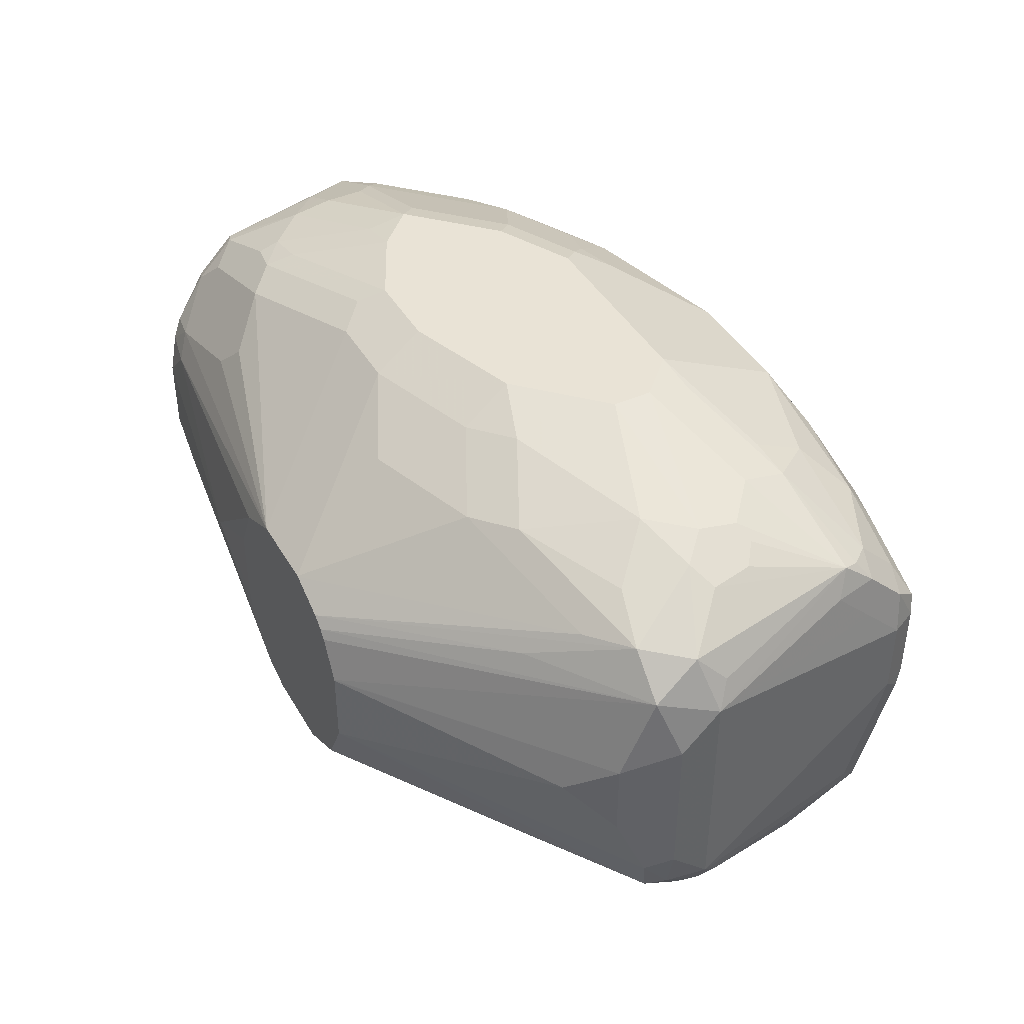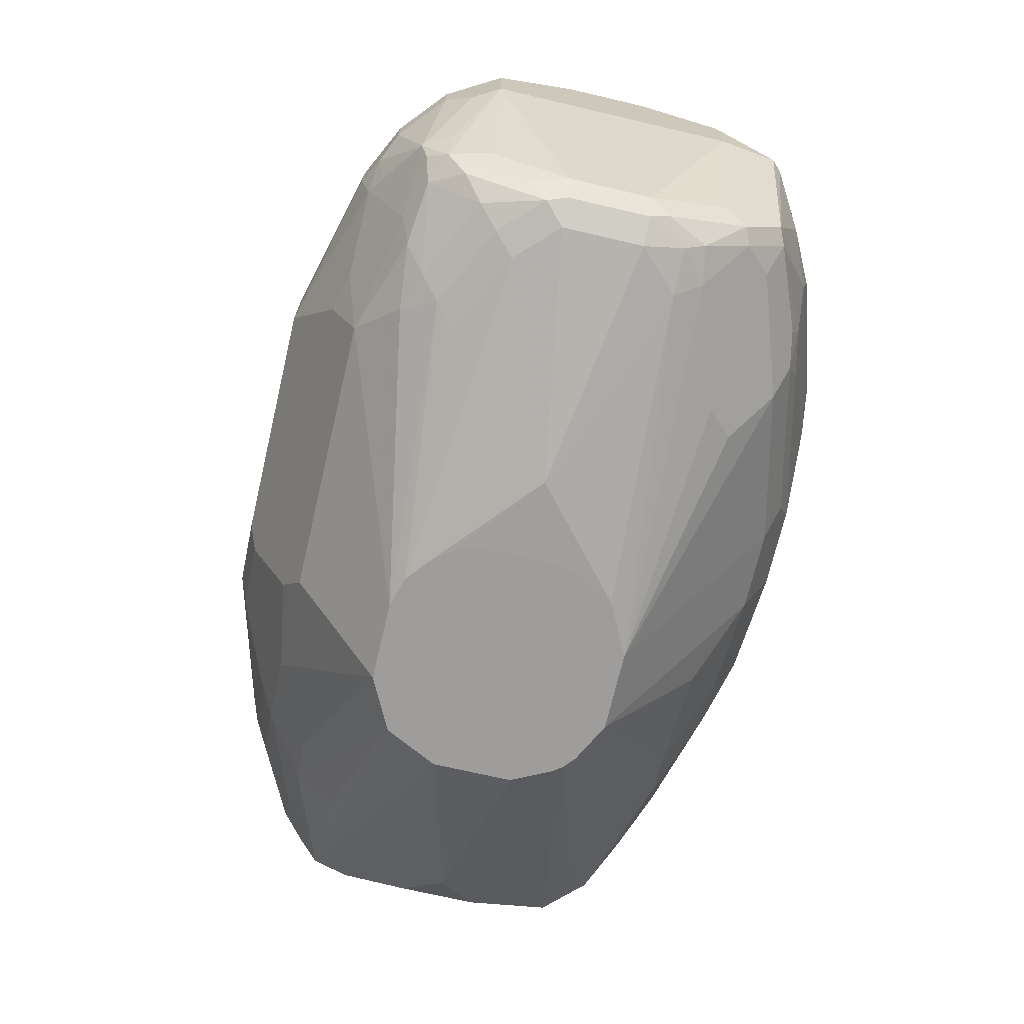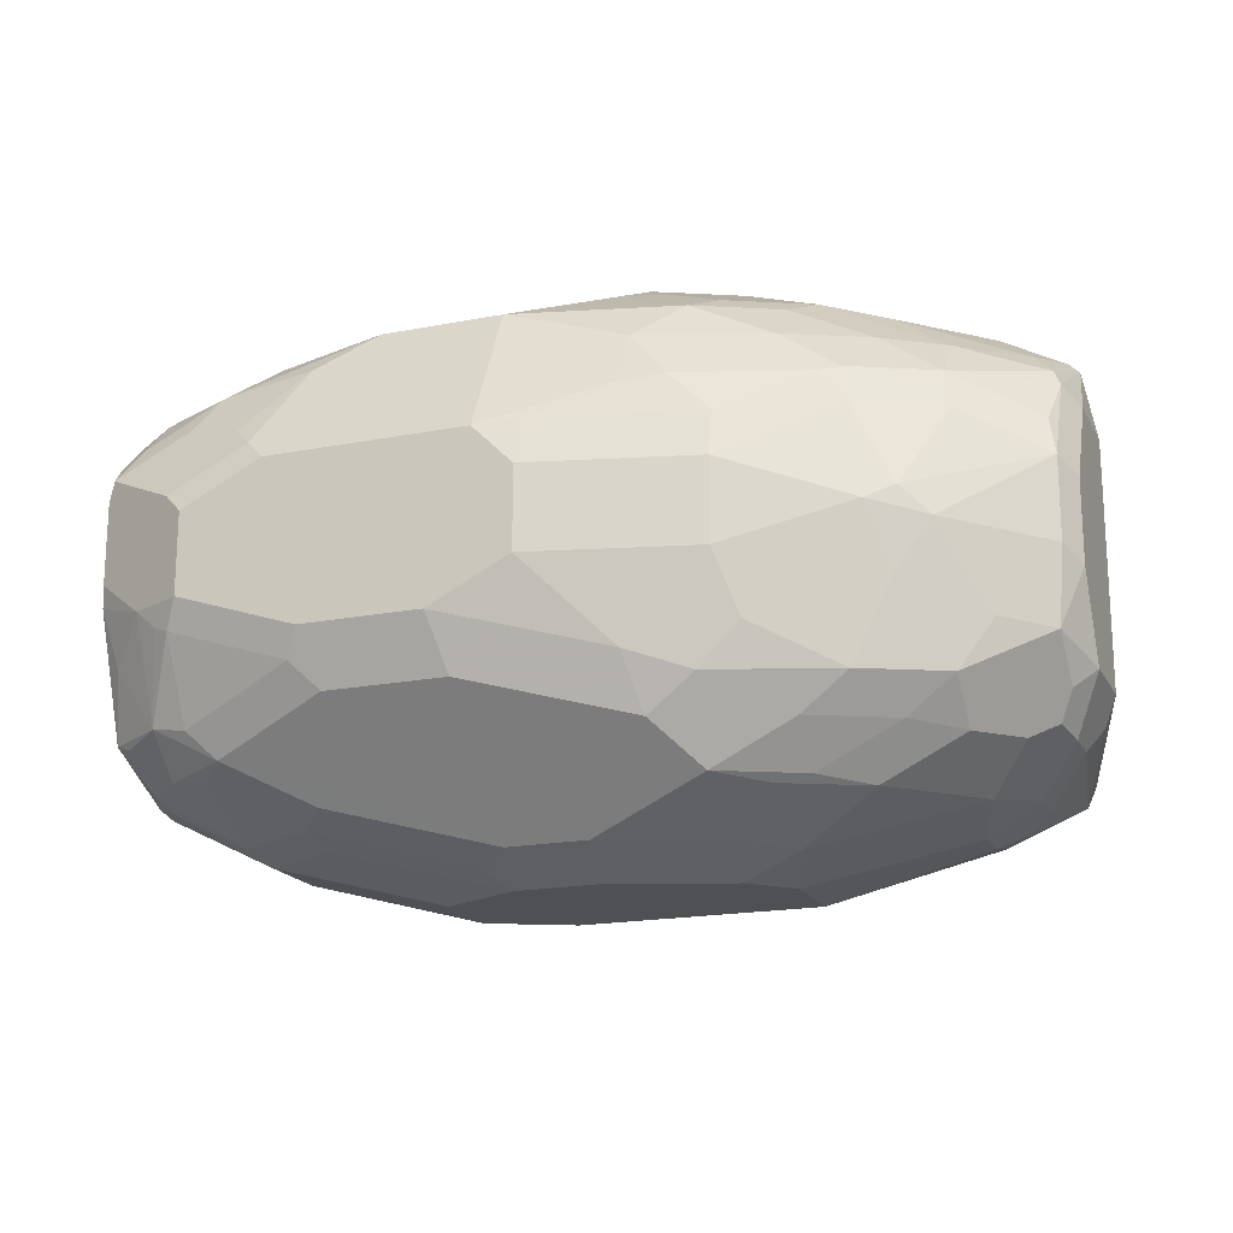
<metadata>
{"format":"obj","ext":"obj","renderer":"f3d","projection":"perspective","resolution":1024,"background":"white","views":[{"elev":42.2,"azim":62.0,"up":"+Z"},{"elev":-70.5,"azim":-103.2,"up":"+Y"},{"elev":-18.5,"azim":-159.4,"up":"+Z"}]}
</metadata>
<code>
v 0.1408 0.8094 0.3871
v 0.1056 0.7918 0.3519
v 0.09094 0.7889 0.3549
v 0.07335 0.7889 0.3725
v 0.07041 0.7918 0.3871
v 0.1408 0.8094 0.4223
v 0.1759 0.8094 0.3695
v 0.09973 0.7801 0.3285
v 0.07921 0.783 0.3431
v 0.06162 0.783 0.3607
v 0.07041 0.7918 0.4223
v 0.0352 0.7742 0.3695
v 0.01761 0.7742 0.4047
v 0.1408 0.805 0.4421
v 0.1584 0.8094 0.4399
v 0.2287 0.8094 0.3695
v 0.1818 0.8035 0.3578
v 0.1701 0.7977 0.3461
v 0.1349 0.7449 0.2933
v 0.08214 0.7625 0.3109
v 0.04692 0.7625 0.3285
v 0.08507 0.7772 0.3314
v 0.2757 0.7801 0.3285
v 0.0264 0.7654 0.3431
v 0.05869 0.7859 0.4281
v 0.07041 0.7874 0.4421
v 0.008813 0.7654 0.3783
v -0.005844 0.7625 0.3988
v 0.005882 0.7684 0.4106
v 0.088 0.7874 0.4597
v 0.1584 0.8035 0.4516
v 0.2463 0.8094 0.4399
v 0.1056 0.7918 0.4575
v 0.2346 0.8035 0.3578
v 0.2815 0.8094 0.3871
v 0.2874 0.8035 0.3754
v 0.2229 0.7977 0.3461
v 0.1408 0.7214 0.2816
v 0.08214 0.7273 0.2933
v 0.1701 0.7449 0.2933
v 0.06162 0.7478 0.3079
v 0.04692 0.7449 0.3109
v 0.01175 0.7449 0.3285
v 0.2874 0.7859 0.3402
v 0.3035 0.783 0.3431
v 0.3035 0.7654 0.3255
v 0.2874 0.7684 0.3226
v 0.2522 0.7508 0.305
v 0.2404 0.7625 0.3109
v -0.008776 0.7478 0.3431
v 0.02347 0.7684 0.4457
v 0.0352 0.7698 0.4597
v -0.02343 0.7449 0.3637
v -0.04395 0.7302 0.3607
v -0.04689 0.7331 0.393
v -0.04689 0.7331 0.4281
v -0.01171 0.7508 0.4457
v 0.1056 0.7801 0.481
v 0.1056 0.7859 0.4692
v 0.1584 0.7859 0.4868
v 0.2463 0.8035 0.4516
v 0.2551 0.805 0.4487
v 0.2815 0.8094 0.4223
v 0.2933 0.8035 0.3871
v 0.305 0.7977 0.3871
v 0.2947 0.8006 0.3783
v 0.3013 0.7874 0.3519
v 0.088 0.7038 0.2816
v 0.1759 0.7214 0.2816
v 0.06162 0.7126 0.2903
v 0.1818 0.7331 0.2874
v 0.0264 0.7302 0.3079
v -0.008776 0.7302 0.3255
v 0.3226 0.7801 0.3695
v 0.3299 0.7654 0.3431
v 0.3226 0.7684 0.3402
v 0.2874 0.7331 0.305
v 0.3211 0.7478 0.3255
v 0.2815 0.7214 0.2991
v 0.2463 0.739 0.2991
v -0.04395 0.7126 0.3431
v 0.0264 0.7654 0.4619
v 0.05283 0.7625 0.481
v -0.05275 0.7038 0.3519
v -0.05275 0.7214 0.3871
v -0.05275 0.7214 0.4223
v -0.04689 0.7155 0.4634
v -0.04395 0.7302 0.4443
v -0.008776 0.7478 0.4619
v 0.088 0.7625 0.4985
v 0.1584 0.7801 0.4985
v 0.2287 0.7859 0.4868
v 0.2463 0.7977 0.4634
v 0.2639 0.7984 0.4575
v 0.2903 0.805 0.4311
v 0.2375 0.7874 0.4839
v 0.2933 0.8035 0.4223
v 0.3284 0.7859 0.4047
v 0.3299 0.783 0.3959
v 0.07041 0.6862 0.2816
v 0.07335 0.7009 0.2845
v 0.2111 0.7038 0.2816
v 1.894e-05 0.6687 0.2991
v -0.008776 0.695 0.3079
v -0.02636 0.7126 0.3255
v 0.3343 0.7742 0.4047
v 0.3343 0.7566 0.3519
v 0.3519 0.6687 0.3519
v 0.3475 0.6774 0.3431
v 0.3299 0.7302 0.3255
v 0.3189 0.739 0.3211
v 0.2933 0.7214 0.305
v 0.2815 0.6862 0.2991
v -0.03809 0.7068 0.3314
v -0.04102 0.6921 0.3285
v 0.01761 0.7449 0.481
v -0.05275 0.6687 0.3519
v -0.05275 0.7038 0.4575
v -0.04835 0.6774 0.4839
v -0.04395 0.7126 0.4707
v -0.008776 0.7302 0.4795
v 0.05283 0.7449 0.4985
v 0.04399 0.7302 0.5059
v 0.07921 0.7478 0.5059
v 0.1056 0.739 0.5169
v 0.1232 0.7449 0.5161
v 0.1584 0.7684 0.5044
v 0.2111 0.7801 0.4985
v 0.2815 0.7801 0.481
v 0.2903 0.7874 0.4663
v 0.3255 0.7874 0.4487
v 0.3284 0.7859 0.4399
v 0.07041 0.6511 0.2816
v 0.2111 0.6687 0.2816
v 1.894e-05 0.6511 0.2991
v -0.01171 0.6628 0.305
v -0.02343 0.6745 0.3109
v -0.0205 0.6892 0.3138
v 0.3343 0.7742 0.4399
v 0.3519 0.6687 0.4575
v 0.3519 0.6511 0.3695
v 0.3475 0.6511 0.3497
v 0.346 0.6687 0.3402
v 0.3409 0.6862 0.3343
v 0.3284 0.7214 0.3226
v 0.2933 0.6862 0.305
v 0.3255 0.6774 0.3211
v 0.2903 0.6774 0.3036
v 0.2199 0.6599 0.2859
v -0.04102 0.6745 0.3285
v 0.0264 0.7302 0.4971
v -0.05275 0.6687 0.4575
v -0.04689 0.6628 0.3402
v -0.0293 0.61 0.3226
v -0.03516 0.6159 0.3343
v -0.03076 0.5961 0.3343
v -0.03516 0.5983 0.3519
v -0.03516 0.5807 0.3871
v -0.04395 0.6774 0.4883
v -0.03516 0.5983 0.4575
v -0.03076 0.6071 0.4839
v -0.03516 0.7038 0.4817
v 0.01761 0.7214 0.4993
v -0.008776 0.6774 0.5059
v 0.04399 0.6774 0.5235
v 0.07921 0.7126 0.5235
v 0.1144 0.7302 0.5235
v 0.1232 0.7214 0.5279
v 0.2111 0.7684 0.5044
v 0.2639 0.7625 0.4985
v 0.3167 0.7625 0.481
v 0.3167 0.7801 0.4634
v 0.3299 0.7764 0.4575
v 0.07041 0.6393 0.2874
v 0.05283 0.6159 0.2991
v 0.01761 0.6335 0.2991
v 1.894e-05 0.6313 0.3036
v 0.1759 0.6511 0.2816
v -0.01171 0.6452 0.305
v -0.02343 0.6569 0.3109
v 0.3343 0.7566 0.4575
v 0.346 0.6745 0.4692
v 0.3402 0.6628 0.481
v 0.3431 0.6423 0.4663
v 0.3519 0.6511 0.4399
v 0.3343 0.739 0.4751
v 0.3284 0.7449 0.4868
v 0.3402 0.6276 0.393
v 0.346 0.6393 0.3637
v 0.3431 0.6423 0.3475
v 0.3431 0.6599 0.3387
v 0.3343 0.6687 0.3277
v 0.3284 0.6862 0.3226
v 0.2991 0.6687 0.3101
v 0.2639 0.6335 0.3101
v 0.2551 0.6423 0.3036
v 0.1847 0.6423 0.2859
v -0.03516 0.5807 0.4223
v -0.02636 0.6027 0.3255
v -0.008776 0.6291 0.3079
v 1.894e-05 0.5961 0.3211
v -0.03076 0.5785 0.3695
v -0.01757 0.5924 0.3285
v -0.02636 0.5851 0.3431
v -0.0293 0.569 0.3871
v -0.03076 0.5719 0.4311
v -0.0293 0.6159 0.4868
v -0.02343 0.6511 0.4985
v -0.01171 0.6511 0.5044
v -0.01171 0.6687 0.5044
v -0.01757 0.6862 0.4993
v -0.03076 0.5895 0.4663
v -0.02343 0.6041 0.4868
v -0.00216 0.6335 0.5059
v 1.894e-05 0.6687 0.5103
v 0.05283 0.6687 0.5279
v 0.088 0.7038 0.5279
v 0.2111 0.7214 0.5279
v 0.2639 0.7508 0.5044
v 0.2815 0.7412 0.5059
v 0.3255 0.7522 0.4839
v 0.3299 0.7588 0.4751
v 0.2903 0.7434 0.5015
v 0.05283 0.6041 0.305
v 0.1759 0.6393 0.2874
v 0.0352 0.6137 0.3036
v 0.3196 0.6833 0.4956
v 0.3079 0.6774 0.5015
v 0.3255 0.6423 0.4839
v 0.3402 0.6276 0.4281
v 0.2903 0.6071 0.4663
v 0.2166 0.5451 0.4442
v 0.2197 0.5451 0.4403
v 0.2286 0.5451 0.4227
v 0.3079 0.7082 0.5015
v 0.3167 0.7016 0.4971
v 0.2933 0.7273 0.5044
v 0.2991 0.706 0.5059
v 0.3226 0.61 0.4106
v 0.2287 0.5451 0.3871
v 0.2903 0.6071 0.3475
v 0.2903 0.6247 0.3299
v 0.3167 0.6511 0.3277
v 0.2229 0.5451 0.3754
v 0.217 0.5451 0.3637
v 0.2727 0.6247 0.3211
v 0.2639 0.61 0.3285
v 0.2287 0.6159 0.3101
v 0.1847 0.6071 0.3036
v 0.1759 0.6041 0.305
v 0.05283 0.5924 0.3109
v 0.01761 0.5865 0.3226
v 0.008813 0.5851 0.3255
v -0.02636 0.5675 0.3783
v -0.01757 0.5741 0.3519
v 0.01761 0.5741 0.3343
v -0.0293 0.569 0.4223
v -0.01979 0.5675 0.4399
v -0.02197 0.5719 0.4487
v 1.894e-05 0.6511 0.5103
v -0.02343 0.5865 0.4692
v -0.01171 0.5924 0.481
v 0.02933 0.6041 0.5044
v 0.01321 0.6071 0.5015
v 0.01543 0.6159 0.5059
v 0.05061 0.6511 0.5235
v 0.07041 0.6511 0.5279
v 0.2287 0.7038 0.5279
v 0.2287 0.7236 0.5235
v 0.2639 0.739 0.5103
v 0.2815 0.7214 0.5103
v 0.2962 0.6892 0.5073
v 0.2815 0.6687 0.5103
v 0.302 0.6481 0.4956
v 0.2551 0.6247 0.5015
v 0.305 0.6276 0.481
v 0.2115 0.5451 0.4485
v 0.2287 0.5451 0.4223
v 0.1935 0.5451 0.3519
v 0.1759 0.5924 0.3109
v 0.0352 0.5748 0.3285
v 0.1584 0.5451 0.3519
v -0.008776 0.5675 0.3607
v -0.01757 0.5631 0.3871
v -0.01757 0.5631 0.4223
v 0.0264 0.5675 0.3431
v 1.894e-05 0.5631 0.4399
v -0.005844 0.569 0.4516
v 0.02933 0.5865 0.4868
v 0.04106 0.5924 0.4985
v 0.1115 0.61 0.5161
v 0.09973 0.6217 0.522
v 0.1056 0.6335 0.5279
v 0.0352 0.6159 0.5103
v 0.2287 0.6862 0.5279
v 0.1935 0.6511 0.5279
v 0.2199 0.6423 0.5191
v 0.1994 0.6276 0.5161
v 0.2346 0.61 0.4985
v 0.1935 0.5451 0.4575
v 0.1939 0.5451 0.4573
v 0.1447 0.5451 0.3559
v 1.894e-05 0.5631 0.3695
v 0.088 0.5455 0.4047
v 0.0352 0.5631 0.3519
v 0.1349 0.5451 0.4457
v 0.1584 0.5451 0.4575
v 0.04692 0.569 0.4692
v 0.05869 0.5748 0.481
v 0.1466 0.61 0.5161
v 0.1408 0.6335 0.5279
v 0.1818 0.5924 0.4985
v 0.1349 0.5451 0.3637
v 0.1271 0.5451 0.3735
v 0.1232 0.5451 0.3871
v 0.1232 0.5451 0.4223
v 0.1233 0.5451 0.4226
v 0.1292 0.5451 0.4343
f 178 197 225
f 183 228 229
f 182 187 183
f 183 187 227
f 177 200 179
f 183 227 228
f 177 226 201
f 184 231 232
f 184 230 185
f 184 229 231
f 184 232 233
f 184 233 234
f 184 234 230
f 186 222 187
f 187 235 236
f 183 229 184
f 176 226 177
f 171 173 172
f 175 224 226
f 168 296 295
f 187 236 227
f 168 311 296
f 168 295 268
f 168 268 218
f 169 218 219
f 170 219 220
f 175 226 176
f 170 220 171
f 171 222 173
f 171 220 223
f 171 223 221
f 173 222 186
f 173 186 181
f 174 225 250
f 174 250 224
f 171 221 222
f 187 222 221
f 195 247 248
f 187 223 220
f 195 249 197
f 197 249 250
f 197 250 225
f 199 201 203
f 201 226 251
f 201 251 252
f 201 252 253
f 195 248 249
f 201 253 203
f 202 254 205
f 203 255 204
f 203 253 256
f 203 256 255
f 204 255 254
f 168 293 311
f 205 254 257
f 202 204 254
f 187 221 223
f 195 246 247
f 192 195 194
f 187 220 237
f 187 237 238
f 187 238 235
f 188 239 240
f 188 240 189
f 188 230 239
f 189 240 190
f 195 242 246
f 190 241 242
f 190 195 243
f 190 243 192
f 190 192 191
f 190 240 244
f 190 244 245
f 190 245 241
f 192 243 195
f 190 242 195
f 168 267 293
f 148 195 196
f 168 217 216
f 142 189 190
f 142 190 191
f 142 191 143
f 143 191 192
f 143 192 144
f 144 192 145
f 145 192 193
f 141 189 142
f 145 193 147
f 147 192 194
f 147 194 148
f 148 194 195
f 205 257 206
f 148 196 149
f 149 196 195
f 149 195 197
f 147 193 192
f 150 180 154
f 141 188 189
f 141 185 230
f 133 177 135
f 133 178 225
f 133 225 174
f 134 149 197
f 134 197 178
f 135 177 179
f 136 179 180
f 141 230 188
f 136 180 137
f 139 173 181
f 140 182 183
f 140 183 184
f 140 184 185
f 140 181 186
f 140 186 187
f 140 187 182
f 139 181 140
f 168 216 267
f 150 154 153
f 154 199 156
f 159 164 211
f 159 211 162
f 160 198 206
f 160 206 212
f 160 212 161
f 161 212 261
f 161 261 213
f 159 215 164
f 161 213 214
f 162 211 163
f 164 215 165
f 165 215 216
f 165 216 217
f 165 217 166
f 166 217 168
f 166 168 167
f 161 214 207
f 152 198 160
f 159 210 215
f 159 208 209
f 154 156 155
f 154 180 179
f 154 179 200
f 154 200 177
f 154 177 201
f 154 201 199
f 156 202 157
f 159 209 210
f 156 199 203
f 156 204 202
f 157 202 158
f 158 202 205
f 158 205 206
f 158 206 198
f 159 161 207
f 159 207 208
f 156 203 204
f 206 257 258
f 232 306 318
f 206 259 212
f 263 265 264
f 265 294 266
f 266 294 267
f 267 294 293
f 268 295 272
f 272 295 273
f 273 275 274
f 273 295 296
f 273 296 297
f 273 297 275
f 275 297 298
f 275 298 299
f 275 299 276
f 276 299 300
f 276 300 301
f 263 294 265
f 263 293 294
f 263 292 293
f 263 291 292
f 254 284 285
f 254 285 257
f 255 256 286
f 255 286 283
f 256 281 286
f 257 285 258
f 258 285 287
f 276 301 277
f 258 287 288
f 259 288 261
f 261 288 308
f 261 308 289
f 261 289 262
f 262 289 290
f 262 290 263
f 263 290 291
f 258 288 259
f 281 282 286
f 282 302 286
f 283 286 305
f 296 310 298
f 298 310 312
f 298 312 299
f 299 312 300
f 300 312 310
f 302 313 303
f 302 303 305
f 296 311 310
f 303 313 304
f 304 314 315
f 304 315 316
f 304 316 317
f 304 317 318
f 304 318 306
f 307 309 308
f 133 176 177
f 304 313 314
f 254 303 284
f 296 298 297
f 291 307 300
f 283 305 303
f 284 303 304
f 284 304 285
f 285 304 287
f 286 302 305
f 287 304 306
f 287 306 307
f 291 300 310
f 287 307 288
f 289 308 309
f 289 309 290
f 290 309 307
f 290 307 291
f 291 310 311
f 291 311 293
f 291 293 292
f 288 307 308
f 254 283 303
f 254 255 283
f 253 281 256
f 219 270 220
f 220 271 237
f 220 269 268
f 220 268 271
f 224 251 226
f 224 250 280
f 224 280 251
f 218 270 219
f 227 236 228
f 228 272 273
f 228 273 274
f 228 274 229
f 229 274 275
f 229 275 276
f 229 276 277
f 229 277 231
f 228 236 272
f 230 234 278
f 218 220 270
f 218 268 269
f 207 214 208
f 208 214 209
f 209 214 260
f 209 260 215
f 209 215 210
f 212 259 261
f 213 261 262
f 218 269 220
f 213 262 263
f 213 264 265
f 213 265 214
f 214 265 266
f 214 266 260
f 215 260 216
f 216 266 267
f 216 260 266
f 213 263 264
f 206 258 259
f 230 278 239
f 232 277 301
f 238 271 268
f 238 268 272
f 239 278 240
f 241 245 242
f 242 245 247
f 242 247 246
f 245 279 247
f 237 271 238
f 247 279 248
f 248 280 249
f 249 280 250
f 251 281 252
f 251 280 279
f 251 279 282
f 251 282 281
f 252 281 253
f 248 279 280
f 231 277 232
f 235 272 236
f 232 234 233
f 232 301 300
f 232 300 307
f 232 307 306
f 232 318 317
f 232 317 316
f 232 316 315
f 232 315 314
f 235 238 272
f 232 314 313
f 232 302 282
f 232 282 279
f 232 279 245
f 232 245 244
f 232 244 240
f 232 240 278
f 232 278 234
f 232 313 302
f 133 175 176
f 84 115 150
f 133 174 224
f 34 36 44
f 35 63 97
f 35 97 64
f 35 64 36
f 36 64 65
f 36 65 66
f 36 66 67
f 36 67 45
f 36 45 44
f 38 69 102
f 38 102 134
f 38 134 178
f 38 178 133
f 38 133 100
f 38 100 68
f 32 62 63
f 32 61 62
f 31 59 60
f 31 92 61
f 24 50 27
f 25 29 51
f 25 51 52
f 25 52 26
f 26 52 30
f 28 50 53
f 28 53 54
f 39 68 70
f 28 54 55
f 28 56 29
f 29 56 57
f 29 57 51
f 30 58 59
f 30 59 33
f 30 52 58
f 31 60 92
f 28 55 56
f 40 49 48
f 40 48 71
f 40 71 69
f 50 73 105
f 50 105 81
f 51 57 89
f 51 89 82
f 51 82 52
f 52 82 83
f 52 83 58
f 50 54 53
f 54 81 84
f 54 85 55
f 55 85 86
f 55 86 56
f 56 86 118
f 56 118 87
f 56 87 88
f 56 88 57
f 54 84 85
f 23 49 40
f 50 81 54
f 48 80 69
f 41 70 72
f 42 72 43
f 43 72 73
f 43 73 50
f 45 67 65
f 45 65 74
f 45 74 75
f 48 69 71
f 45 75 76
f 46 77 47
f 46 76 75
f 46 75 78
f 46 78 77
f 47 77 48
f 48 77 79
f 48 79 80
f 45 76 46
f 23 48 49
f 23 47 48
f 23 46 47
f 5 10 24
f 5 24 12
f 5 12 13
f 5 13 11
f 6 11 26
f 6 26 14
f 6 14 15
f 4 10 5
f 7 16 34
f 7 17 18
f 8 19 20
f 8 20 21
f 8 21 22
f 8 22 9
f 8 18 37
f 8 37 23
f 7 34 17
f 8 23 40
f 3 10 4
f 2 18 8
f 133 224 175
f 1 2 3
f 1 3 4
f 1 4 5
f 1 5 11
f 1 11 6
f 1 6 15
f 3 9 10
f 1 15 32
f 1 63 35
f 1 35 16
f 1 16 7
f 1 7 2
f 2 8 9
f 2 9 3
f 2 7 18
f 1 32 63
f 57 88 89
f 8 40 19
f 9 24 10
f 19 39 20
f 19 40 69
f 19 69 38
f 20 39 70
f 20 70 41
f 20 41 72
f 20 72 42
f 19 68 39
f 20 42 21
f 21 43 50
f 21 50 24
f 21 24 22
f 23 37 34
f 23 34 44
f 23 44 45
f 23 45 46
f 21 42 43
f 9 22 24
f 19 38 68
f 17 34 37
f 11 13 29
f 11 29 25
f 11 25 26
f 12 24 13
f 13 24 27
f 13 27 28
f 13 28 29
f 17 37 18
f 14 26 30
f 14 33 15
f 15 31 61
f 15 61 32
f 15 33 59
f 15 59 31
f 16 35 36
f 16 36 34
f 14 30 33
f 58 83 90
f 27 50 28
f 58 91 60
f 109 144 110
f 110 144 145
f 110 145 111
f 111 145 112
f 112 145 147
f 112 147 146
f 113 146 147
f 109 143 144
f 113 147 148
f 113 149 134
f 115 138 137
f 115 137 180
f 115 180 150
f 116 121 151
f 116 151 122
f 117 150 153
f 113 148 149
f 117 153 154
f 108 143 109
f 108 141 142
f 98 106 99
f 100 133 135
f 100 135 103
f 103 135 179
f 103 179 136
f 103 136 137
f 103 137 104
f 108 142 143
f 104 137 138
f 104 115 105
f 105 115 114
f 106 139 140
f 106 140 108
f 106 108 107
f 108 140 185
f 108 185 141
f 104 138 115
f 98 139 106
f 117 154 155
f 117 156 157
f 124 167 125
f 125 167 126
f 126 167 168
f 126 168 127
f 127 168 218
f 127 218 169
f 128 169 219
f 123 167 124
f 128 219 170
f 129 170 171
f 58 90 91
f 129 172 131
f 129 131 130
f 131 172 173
f 131 173 132
f 132 173 139
f 128 170 129
f 117 155 156
f 123 166 167
f 123 164 165
f 117 157 158
f 117 158 198
f 117 198 152
f 118 152 119
f 119 159 120
f 119 152 160
f 119 160 161
f 123 165 166
f 119 161 159
f 120 162 121
f 121 163 151
f 121 162 163
f 122 151 123
f 123 151 163
f 123 163 211
f 123 211 164
f 120 159 162
f 98 132 139
f 129 171 172
f 95 132 97
f 69 79 102
f 70 101 100
f 70 100 103
f 70 103 104
f 70 104 72
f 72 104 105
f 72 105 73
f 69 80 79
f 74 99 75
f 75 106 107
f 75 107 108
f 75 108 109
f 75 109 110
f 75 110 78
f 77 78 111
f 77 111 79
f 75 99 106
f 78 110 111
f 68 101 70
f 65 99 74
f 58 60 59
f 96 128 129
f 60 91 128
f 60 128 92
f 61 93 62
f 62 94 131
f 62 131 95
f 68 100 101
f 62 95 63
f 62 96 94
f 63 95 97
f 64 97 132
f 64 132 98
f 64 98 65
f 65 67 66
f 65 98 99
f 62 93 96
f 79 111 112
f 61 92 93
f 79 146 113
f 90 116 122
f 90 122 123
f 90 123 124
f 90 124 125
f 90 125 126
f 90 126 91
f 91 127 169
f 91 169 128
f 91 126 127
f 92 128 96
f 92 96 93
f 94 96 129
f 94 130 131
f 79 112 146
f 95 131 132
f 89 120 121
f 89 121 116
f 94 129 130
f 87 120 89
f 79 134 102
f 87 89 88
f 79 113 134
f 81 114 115
f 81 105 114
f 82 89 116
f 82 116 83
f 83 116 90
f 81 115 84
f 84 152 118
f 84 118 86
f 87 119 120
f 84 86 85
f 87 118 119
f 84 117 152
f 84 150 117

</code>
